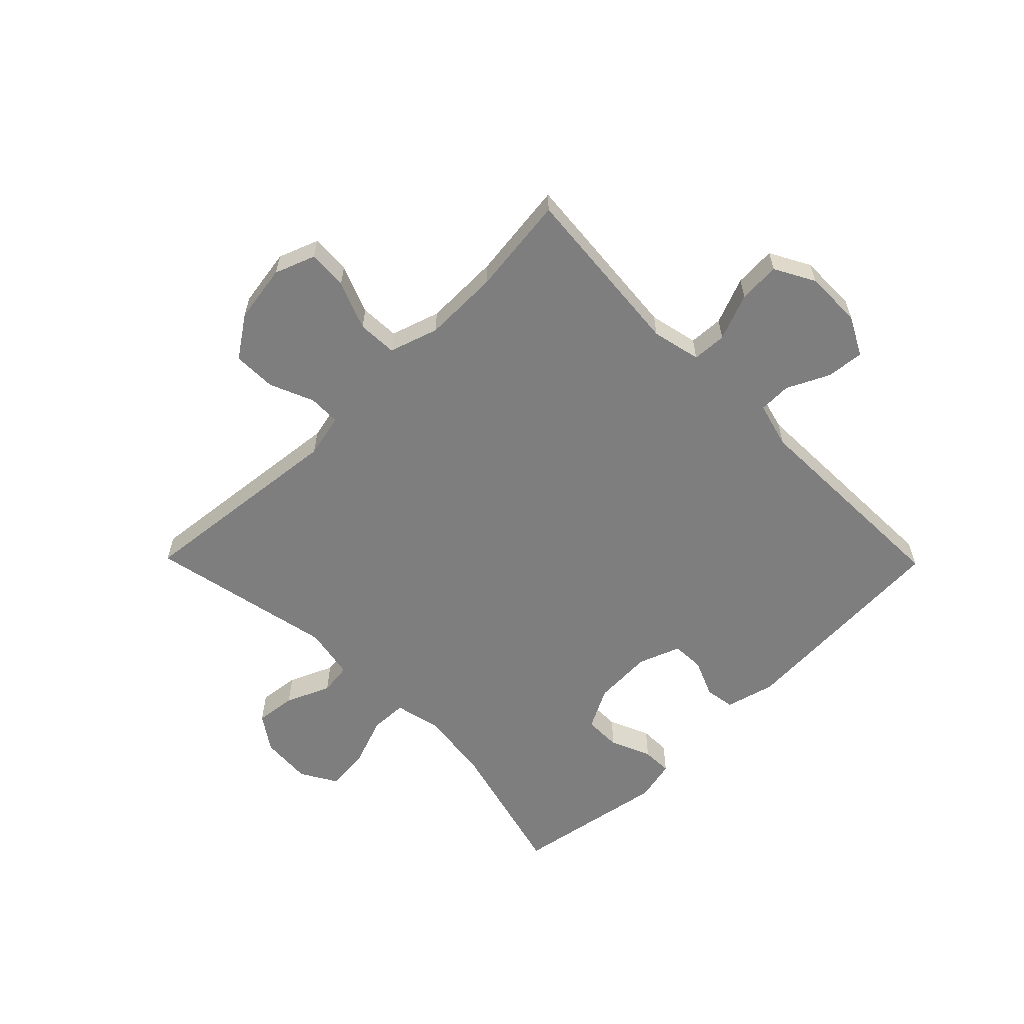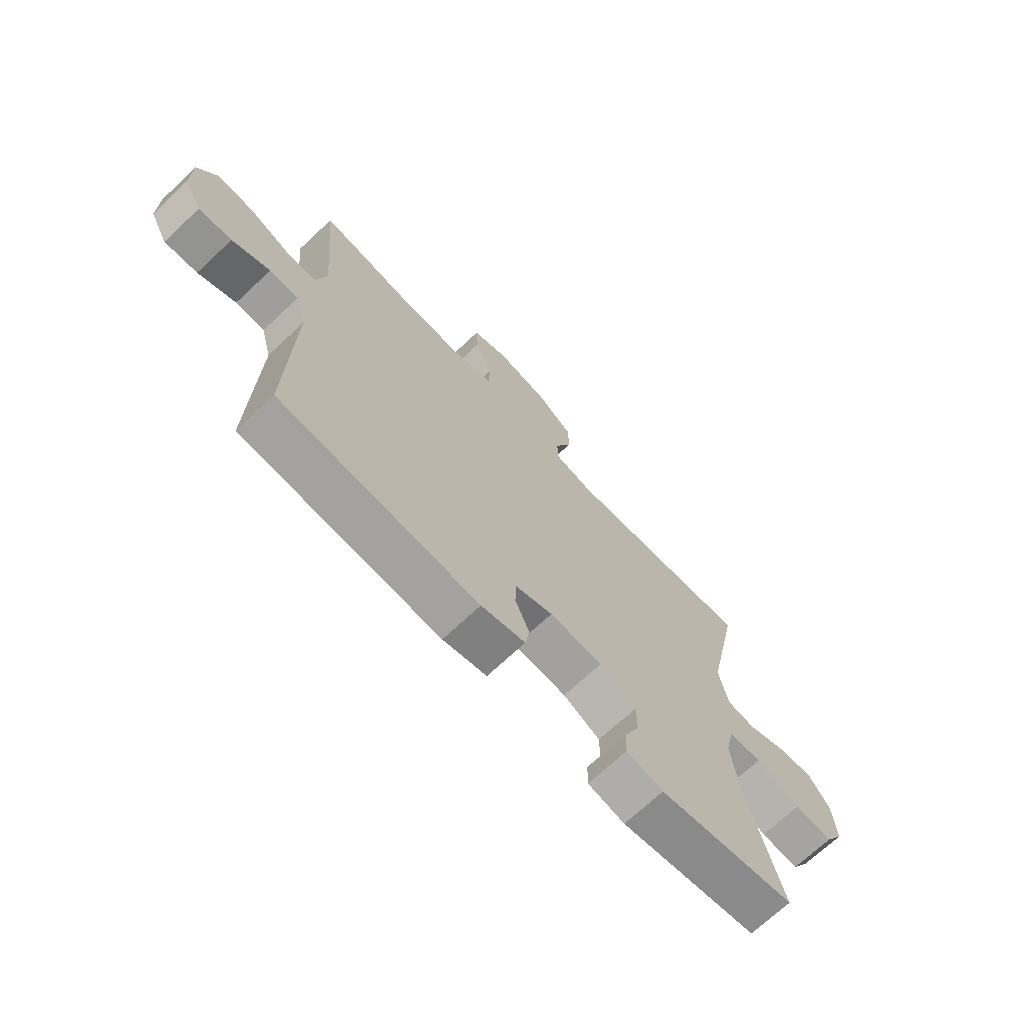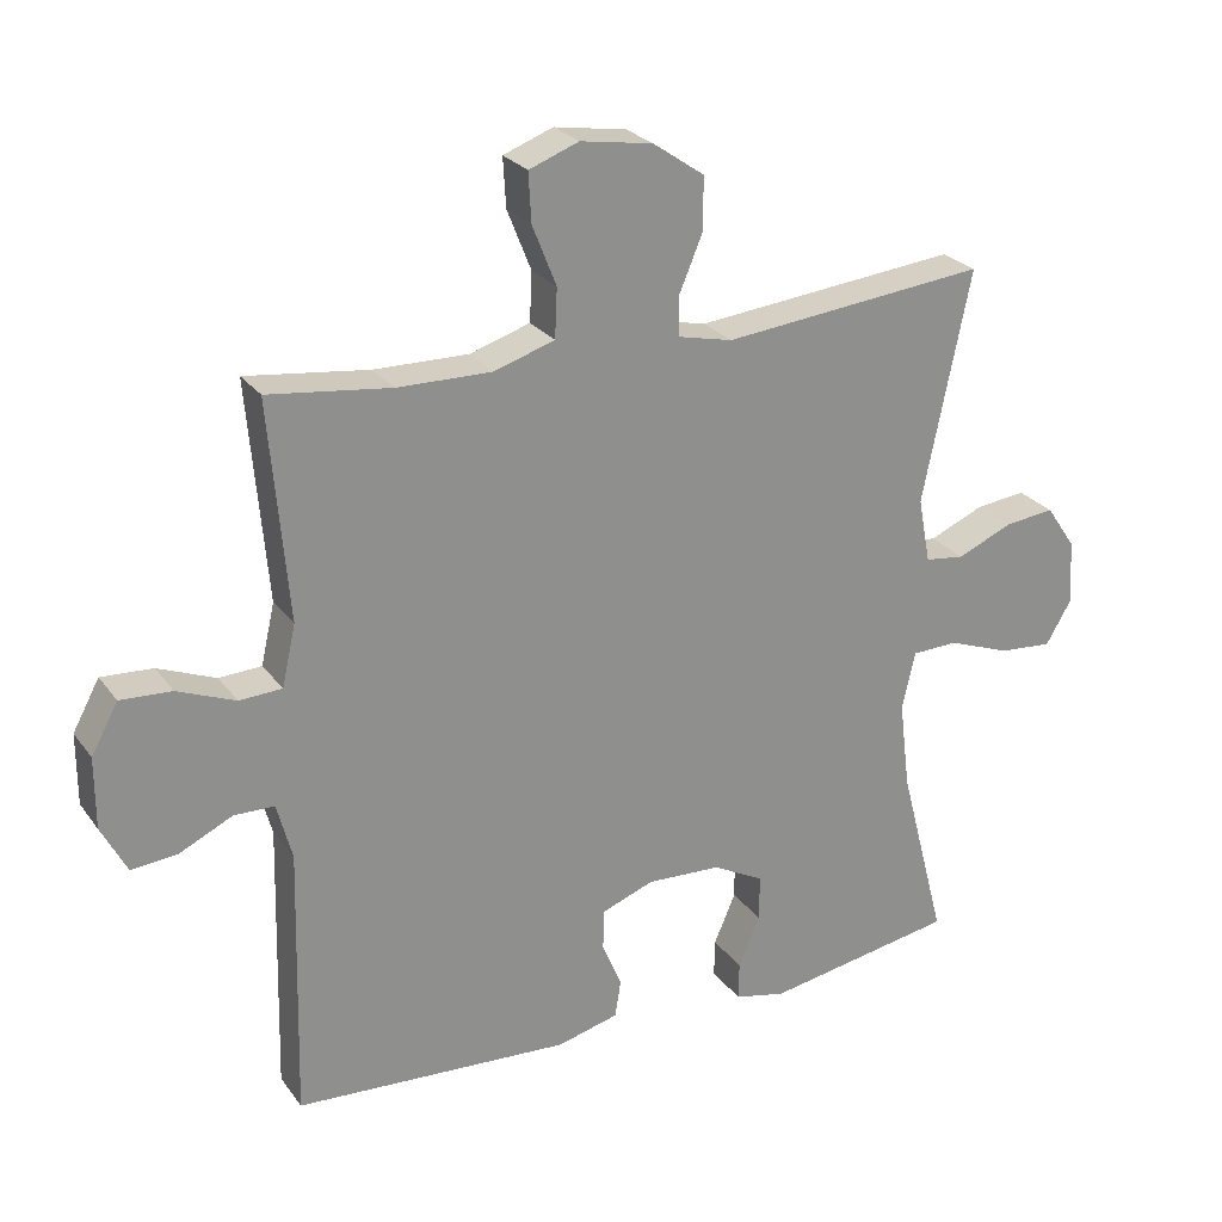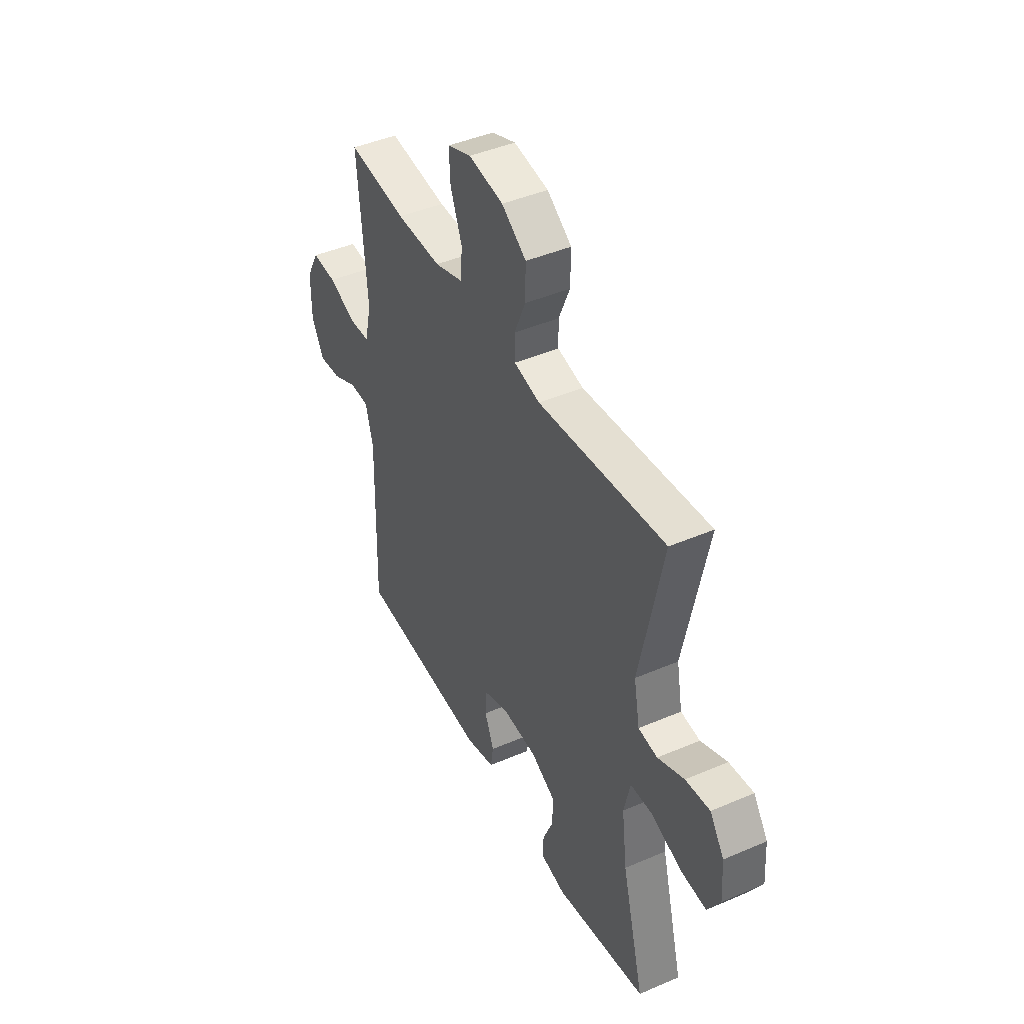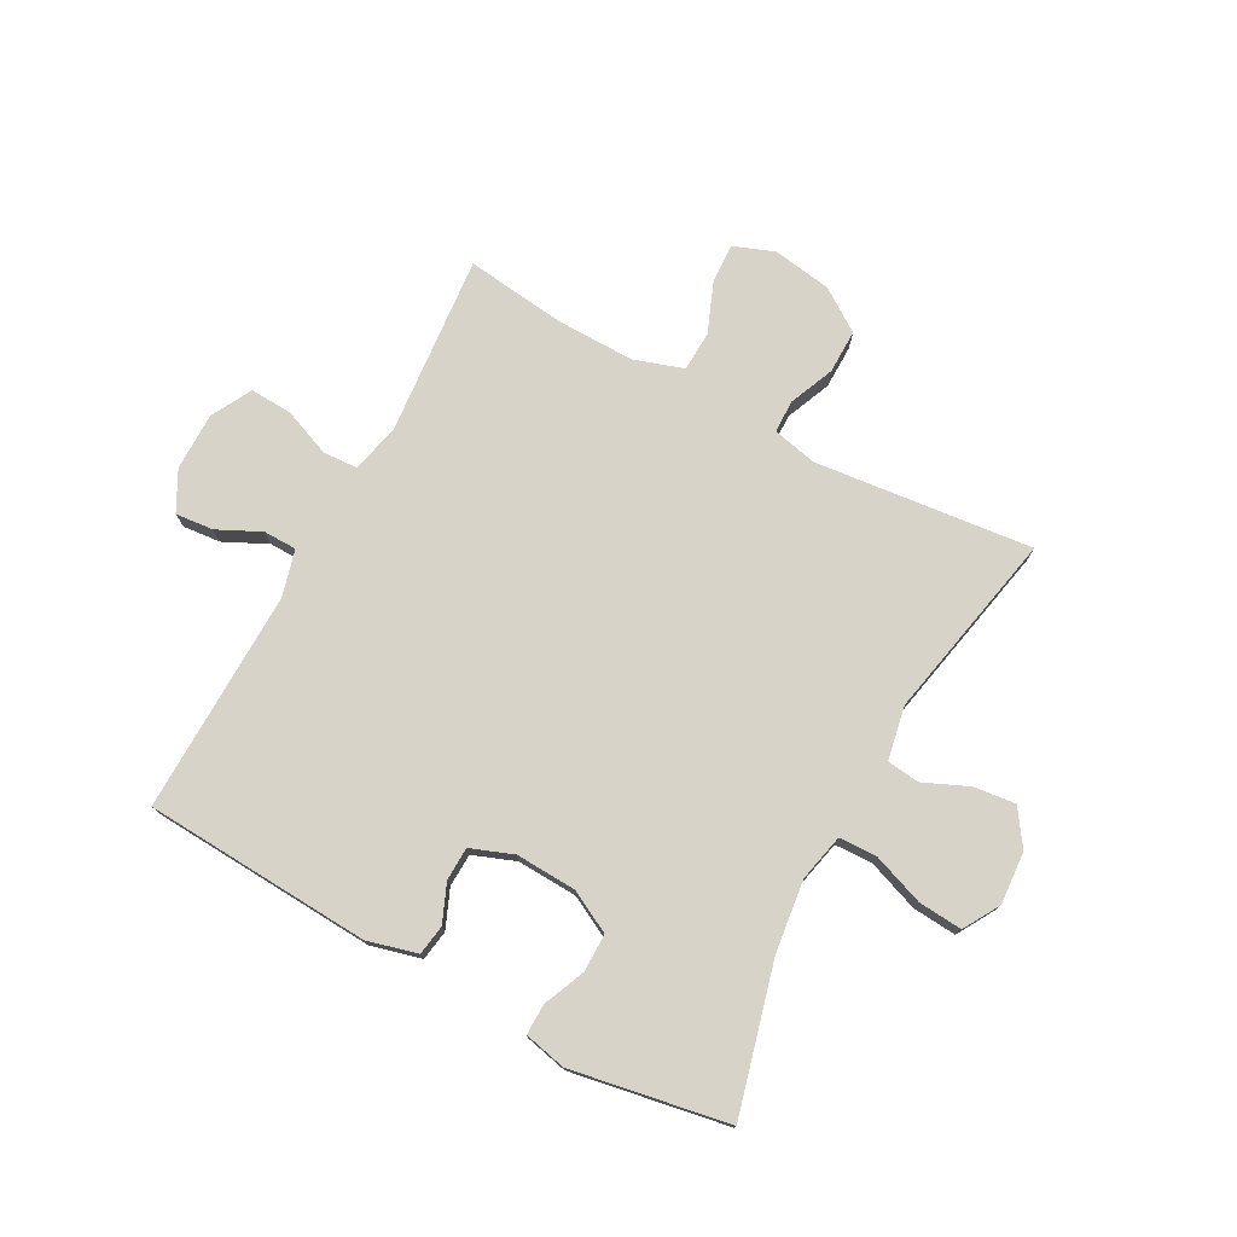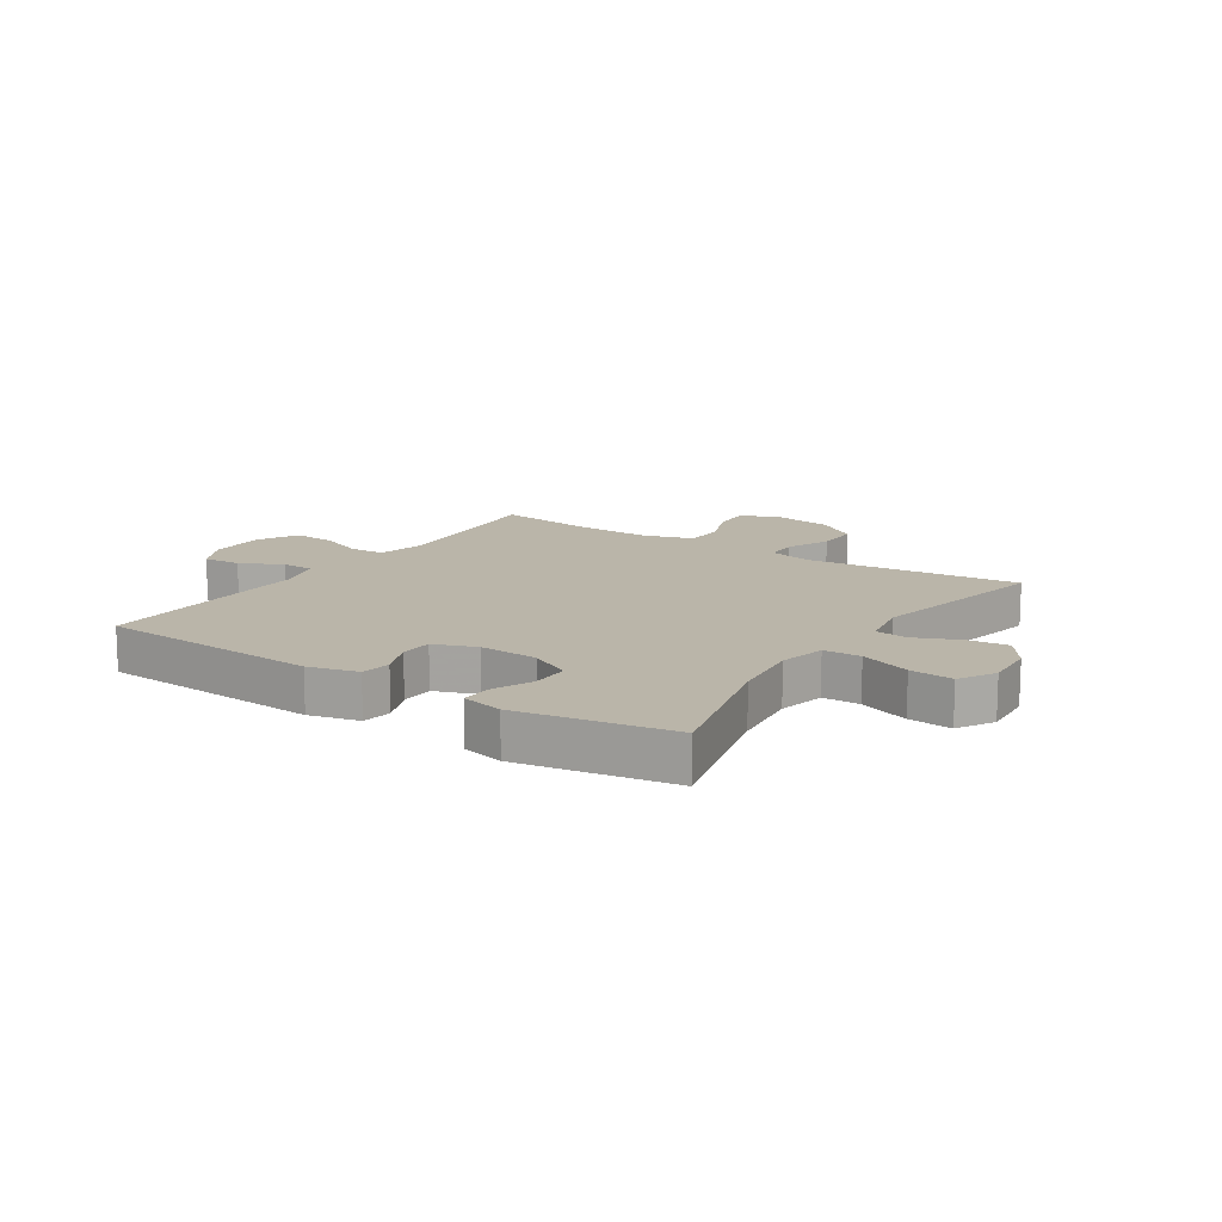
<metadata>
{"format":"obj","ext":"obj","renderer":"f3d","projection":"perspective","resolution":1024,"background":"white","views":[{"elev":-59.5,"azim":44.5,"up":"+Y"},{"elev":-70.3,"azim":133.2,"up":"+Z"},{"elev":25.2,"azim":152.4,"up":"+Z"},{"elev":43.8,"azim":-116.8,"up":"+Z"},{"elev":75.9,"azim":-151.7,"up":"+Y"},{"elev":13.7,"azim":-146.5,"up":"+Y"}]}
</metadata>
<code>
v 0.5 0.07 -0.5
v 0.117 0.07 -0.523
v 0.032 0.07 -0.501
v 0.024 0.07 -0.45
v 0.051 0.07 -0.385
v 0.049 0.07 -0.329
v -0.023 0.07 -0.302
v -0.125 0.07 -0.307
v -0.196 0.07 -0.344
v -0.196 0.07 -0.408
v -0.166 0.07 -0.478
v -0.165 0.07 -0.53
v -0.236 0.07 -0.546
v -0.5 0.07 -0.5
v -0.435 0.07 -0.251
v -0.42 0.07 -0.129
v -0.438 0.07 -0.049
v -0.502 0.07 -0.047
v -0.589 0.07 -0.079
v -0.663 0.07 -0.085
v -0.699 0.07 -0.024
v -0.693 0.07 0.065
v -0.652 0.07 0.125
v -0.582 0.07 0.117
v -0.506 0.07 0.084
v -0.451 0.07 0.091
v -0.434 0.07 0.181
v -0.5 0.07 0.5
v -0.133 0.07 0.462
v -0.058 0.07 0.479
v -0.057 0.07 0.534
v -0.089 0.07 0.61
v -0.09 0.07 0.684
v -0.019 0.07 0.733
v 0.081 0.07 0.749
v 0.15 0.07 0.723
v 0.146 0.07 0.655
v 0.113 0.07 0.572
v 0.116 0.07 0.504
v 0.2 0.07 0.477
v 0.33 0.07 0.479
v 0.5 0.07 0.5
v 0.474 0.07 0.198
v 0.493 0.07 0.114
v 0.552 0.07 0.111
v 0.632 0.07 0.143
v 0.703 0.07 0.147
v 0.74 0.07 0.079
v 0.74 0.07 -0.019
v 0.705 0.07 -0.086
v 0.641 0.07 -0.08
v 0.568 0.07 -0.045
v 0.512 0.07 -0.046
v 0.491 0.07 -0.125
v 0.5 0 -0.5
v 0.117 0 -0.523
v 0.032 0 -0.501
v 0.024 0 -0.45
v 0.051 0 -0.385
v 0.049 0 -0.329
v -0.023 0 -0.302
v -0.125 0 -0.307
v -0.196 0 -0.344
v -0.196 0 -0.408
v -0.166 0 -0.478
v -0.165 0 -0.53
v -0.236 0 -0.546
v -0.5 0 -0.5
v -0.435 0 -0.251
v -0.42 0 -0.129
v -0.438 0 -0.049
v -0.502 0 -0.047
v -0.589 0 -0.079
v -0.663 0 -0.085
v -0.699 0 -0.024
v -0.693 0 0.065
v -0.652 0 0.125
v -0.582 0 0.117
v -0.506 0 0.084
v -0.451 0 0.091
v -0.434 0 0.181
v -0.5 0 0.5
v -0.133 0 0.462
v -0.058 0 0.479
v -0.057 0 0.534
v -0.089 0 0.61
v -0.09 0 0.684
v -0.019 0 0.733
v 0.081 0 0.749
v 0.15 0 0.723
v 0.146 0 0.655
v 0.113 0 0.572
v 0.116 0 0.504
v 0.2 0 0.477
v 0.33 0 0.479
v 0.5 0 0.5
v 0.474 0 0.198
v 0.493 0 0.114
v 0.552 0 0.111
v 0.632 0 0.143
v 0.703 0 0.147
v 0.74 0 0.079
v 0.74 0 -0.019
v 0.705 0 -0.086
v 0.641 0 -0.08
v 0.568 0 -0.045
v 0.512 0 -0.046
v 0.491 0 -0.125
f 49 50 51 52
f 49 52 53
f 48 49 53
f 45 46 47 48
f 44 45 48 53
f 43 44 53 54
f 41 42 43
f 40 41 43 54
f 35 36 37 38
f 35 38 39
f 34 35 39
f 31 32 33 34
f 30 31 34 39
f 29 30 39 40
f 27 28 29
f 26 27 29 40
f 22 23 24 25
f 20 21 22 25
f 18 19 20 25
f 17 18 25 26
f 16 17 26 40
f 12 13 14 15
f 10 11 12 15
f 9 10 15 16
f 8 9 16 40
f 2 3 4 5
f 2 5 6
f 1 2 6
f 54 1 6
f 7 8 40 54
f 6 7 54
f 106 105 104 103
f 107 106 103
f 107 103 102
f 102 101 100 99
f 107 102 99 98
f 108 107 98 97
f 97 96 95
f 108 97 95 94
f 92 91 90 89
f 93 92 89
f 93 89 88
f 88 87 86 85
f 93 88 85 84
f 94 93 84 83
f 83 82 81
f 94 83 81 80
f 79 78 77 76
f 79 76 75 74
f 79 74 73 72
f 80 79 72 71
f 94 80 71 70
f 69 68 67 66
f 69 66 65 64
f 70 69 64 63
f 94 70 63 62
f 59 58 57 56
f 60 59 56
f 60 56 55
f 60 55 108
f 108 94 62 61
f 108 61 60
f 1 55 56 2
f 2 56 57 3
f 3 57 58 4
f 4 58 59 5
f 5 59 60 6
f 6 60 61 7
f 7 61 62 8
f 8 62 63 9
f 9 63 64 10
f 10 64 65 11
f 11 65 66 12
f 12 66 67 13
f 13 67 68 14
f 14 68 69 15
f 15 69 70 16
f 16 70 71 17
f 17 71 72 18
f 18 72 73 19
f 19 73 74 20
f 20 74 75 21
f 21 75 76 22
f 22 76 77 23
f 23 77 78 24
f 24 78 79 25
f 25 79 80 26
f 26 80 81 27
f 27 81 82 28
f 28 82 83 29
f 29 83 84 30
f 30 84 85 31
f 31 85 86 32
f 32 86 87 33
f 33 87 88 34
f 34 88 89 35
f 35 89 90 36
f 36 90 91 37
f 37 91 92 38
f 38 92 93 39
f 39 93 94 40
f 40 94 95 41
f 41 95 96 42
f 42 96 97 43
f 43 97 98 44
f 44 98 99 45
f 45 99 100 46
f 46 100 101 47
f 47 101 102 48
f 48 102 103 49
f 49 103 104 50
f 50 104 105 51
f 51 105 106 52
f 52 106 107 53
f 53 107 108 54
f 54 108 55 1

</code>
